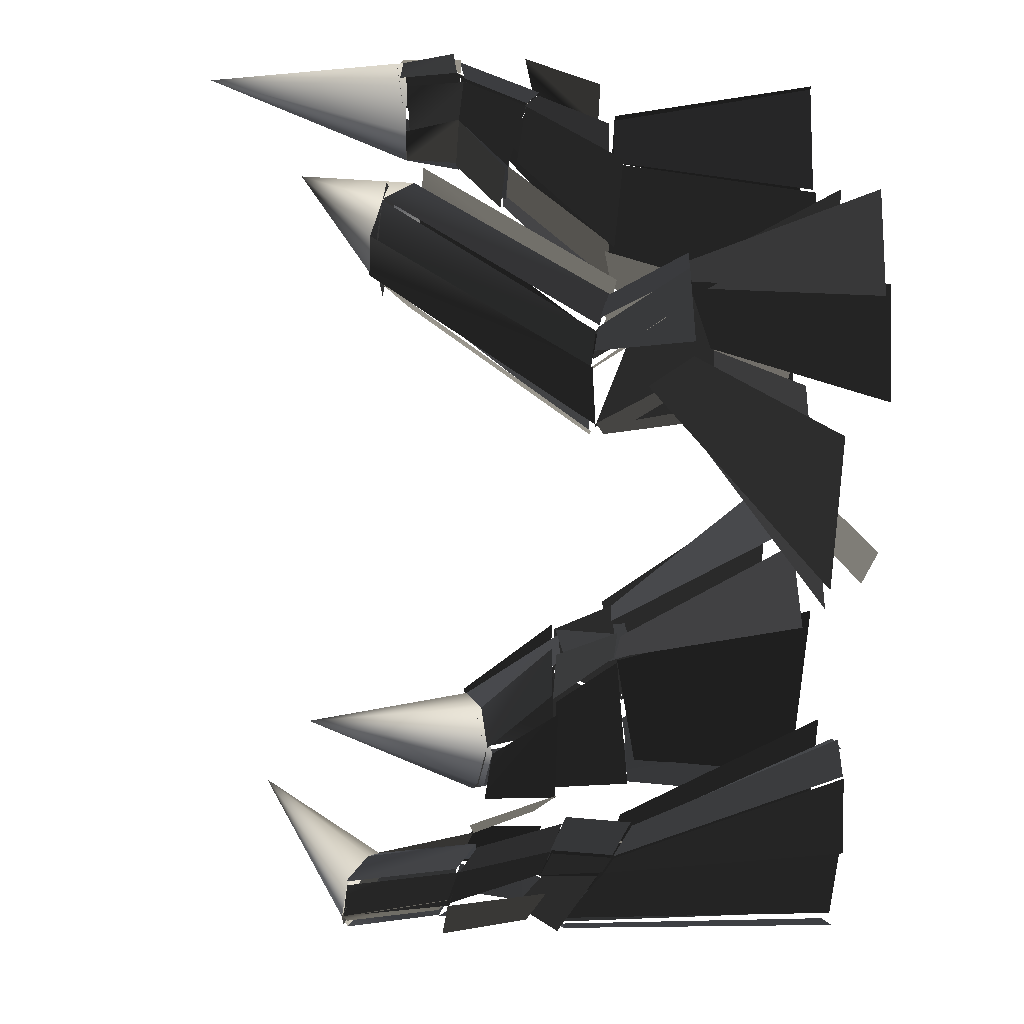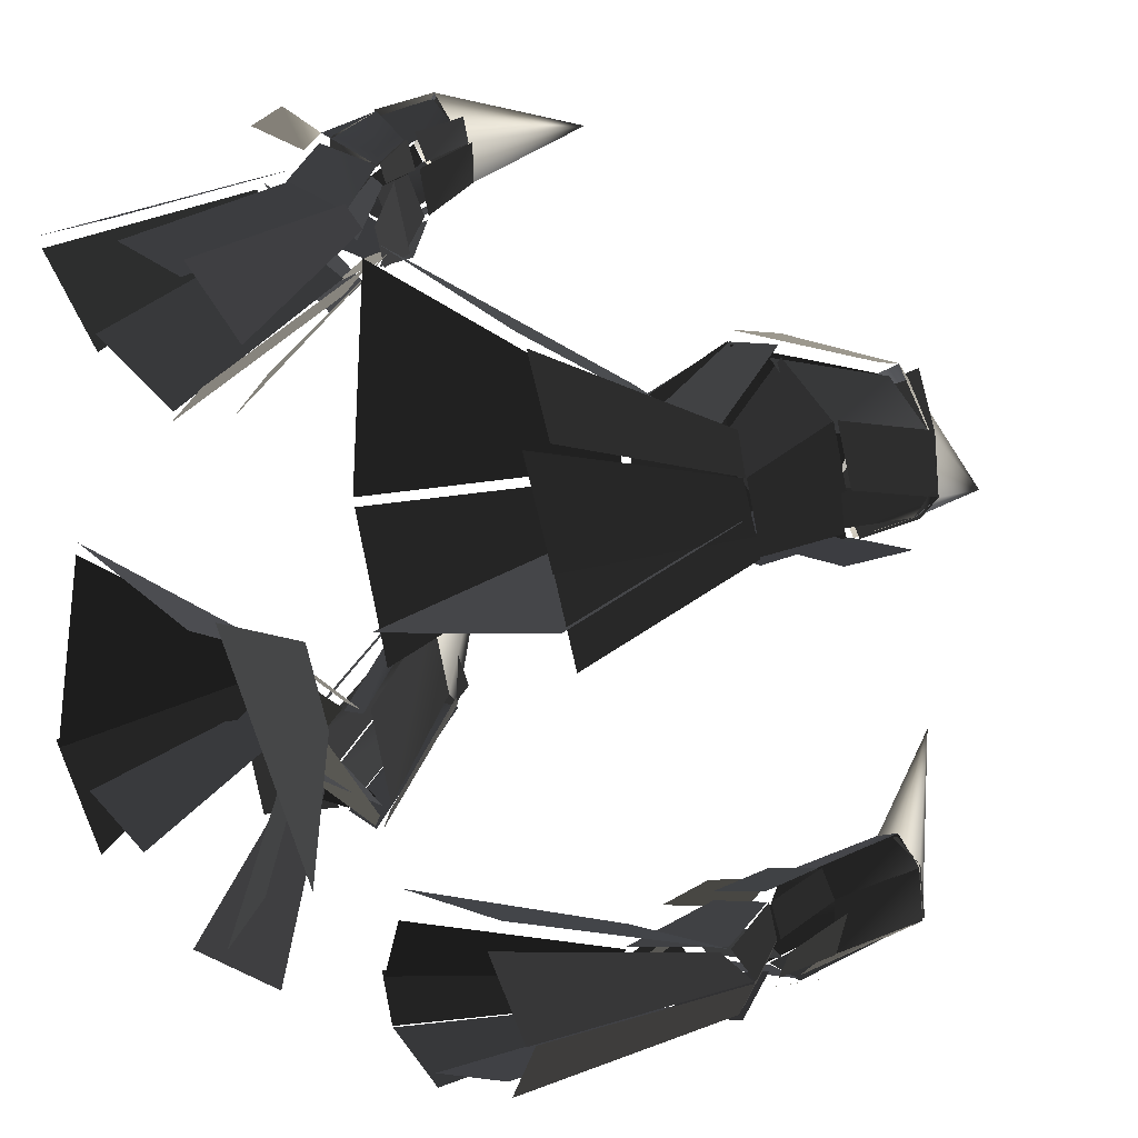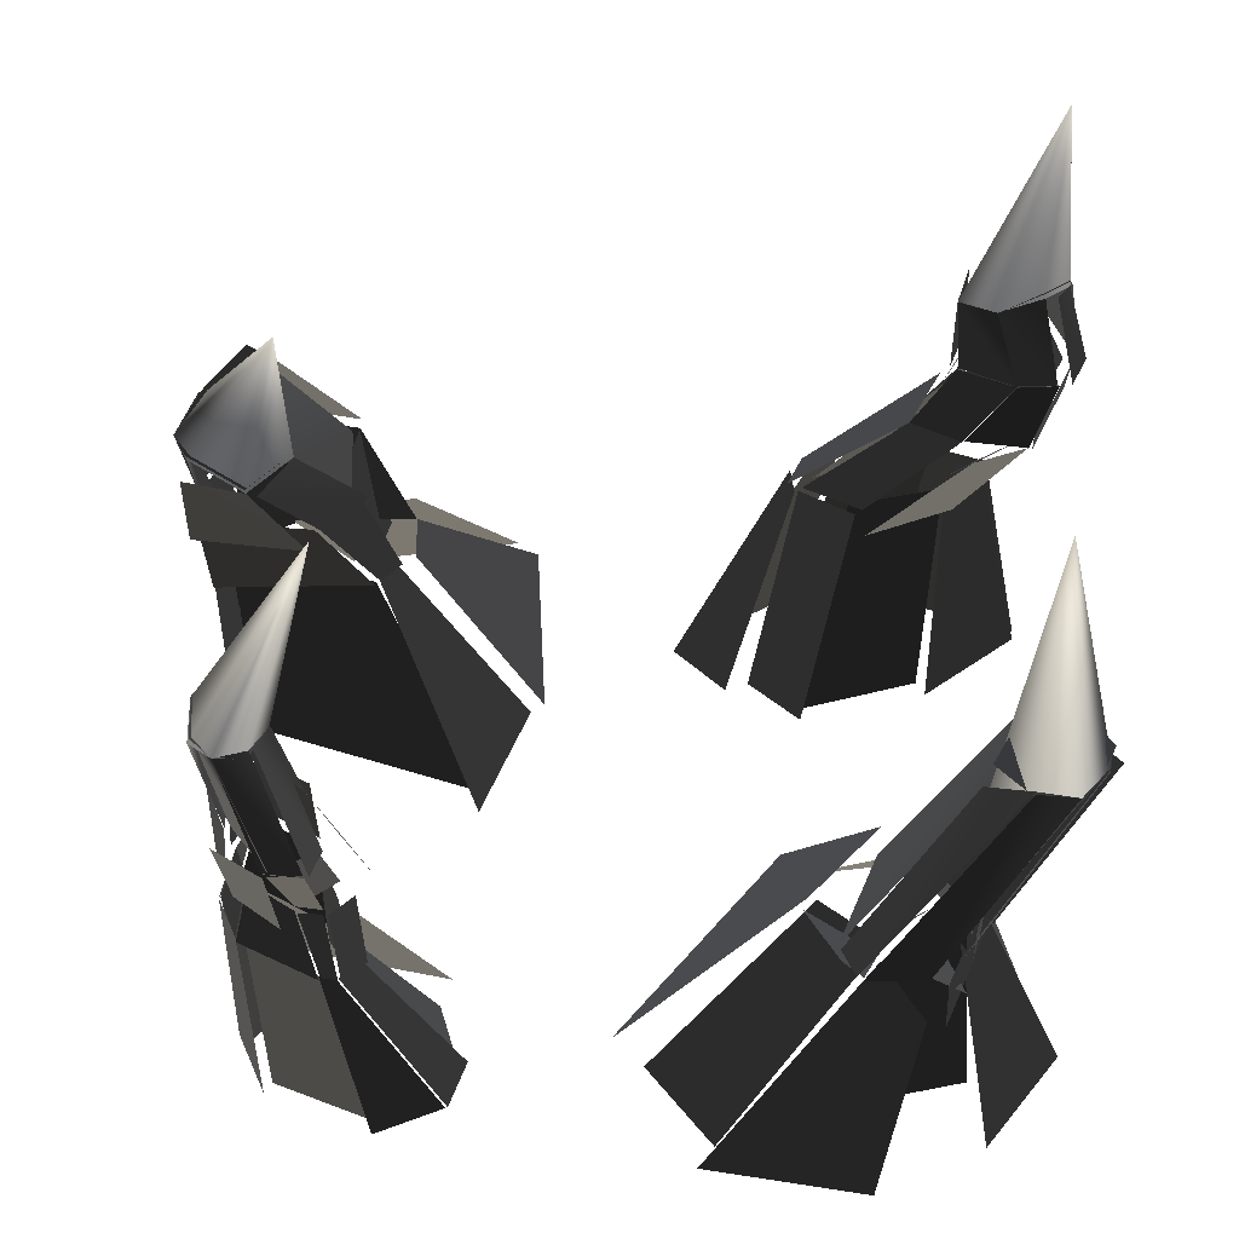
<metadata>
{"format":"obj","ext":"obj","renderer":"f3d","projection":"perspective","resolution":1024,"background":"white","views":[{"elev":-67.4,"azim":-91.2,"up":"+Z"},{"elev":20.1,"azim":49.7,"up":"+Z"},{"elev":47.6,"azim":-176.6,"up":"+Y"}]}
</metadata>
<code>
v 34.1 0.6339 48.72
v 62 42 53
v 65.1 43.63 46.72
v 43.1 0.6339 19.72
v 90.91 -0.1729 74.77
v 97 39 62
v 93.91 39.83 69.77
v 84.91 -0.1729 89.77
v 78.84 2.345 90.97
v 87 40 67
v 59.84 46.35 68.97
v 40.84 2.345 98.97
v 36.06 2.495 95.43
v 59 44 65
v 58.06 44.5 53.43
v 31.06 2.495 49.43
v 91.18 0.1902 51.67
v 100 39 52
v 96.18 39.19 61.67
v 83.18 0.1902 71.67
v 41.91 -2.006 27.04
v 66 43 47
v 98.91 36.99 55.04
v 95.91 -2.006 43.04
v 97.58 0.08671 35.84
v 101 39 48
v 99.58 39.09 51.84
v 91.58 0.08672 51.84
v 67.37 59.25 56.09
v 81 77 49
v 87.37 75.25 39.09
v 75.37 59.25 45.09
v 96.71 58.04 66.09
v 101 81 63
v 90.71 81.04 71.09
v 82.71 58.04 77.09
v 84.71 58.77 81.87
v 93 81 74
v 87.71 81.77 72.87
v 71.71 58.77 79.87
v 73.64 56.98 77.84
v 88 81 71
v 82.64 75.98 48.84
v 71.64 56.98 57.84
v 104.2 58 57.4
v 106 79 52
v 102.2 81 63.4
v 100.2 58 69.4
v 78.48 57.67 40.99
v 90 74 41
v 103.5 75.67 41.99
v 103.5 57.67 42.99
v 100.5 58.36 49
v 103 76 48
v 103.5 79.36 52
v 100.5 58.36 57
v 60.89 42.89 52.41
v 70 58 58
v 76.89 58.89 46.41
v 64.89 43.89 46.41
v 95.7 41.03 58.99
v 99 58 69
v 83.7 60.03 76.99
v 85.7 42.03 63.99
v 87.04 40.16 66.79
v 85 58 80
v 72.04 58.16 77.79
v 59.04 44.16 64.79
v 65.04 40.32 67.12
v 72 58 78
v 76.04 54.32 60.12
v 68.04 38.32 55.12
v 100.4 38.92 52.11
v 103 58 57
v 99.35 57.92 69.11
v 97.35 38.92 62.11
v 66.04 43.06 45.86
v 78 58 47
v 103 58.06 47.86
v 101 39.06 46.86
v 99.2 39.4 47.55
v 103 58 49
v 101.2 58.4 56.55
v 98.2 39.4 51.55
v 106 79 52
v 101 81 63
v 80 120 38
v 101 81 63
v 93 81 74
v 80 120 38
v 93 81 74
v 88 81 71
v 80 120 38
v 88 81 71
v 81 77 49
v 80 120 38
v 81 77 49
v 90 74 41
v 80 120 38
v 103 77.54 47.47
v 106 79 52
v 101.1 82.7 62.42
v 93.16 86.28 72.2
v 88.13 85.5 69.47
v 81.05 78.54 48.47
v 90.05 75.54 40.47
v 90 74 41
v 103 76 48
v 80 120 38
v 103 76 48
v 106 79 52
v 80 120 38
v -25.81 -0.4668 50.98
v -35 49 67
v -22.81 46.53 75.98
v -13.81 -0.4668 60.98
v -43.66 -0.1861 89.19
v -51 47 91
v -63.66 46.81 87.19
v -73.66 -0.1861 80.19
v -73.51 0.206 77.43
v -63 47 85
v -54.51 47.21 77.43
v -53.51 0.206 59.43
v -51.59 -1.085 63.96
v -54 47 78
v -33.59 47.91 70.96
v -23.59 -1.085 53.96
v -20.32 0.1554 81.53
v -32 47 86
v -51.32 47.16 88.53
v -43.32 0.1554 84.53
v -8.831 3.29 55.45
v -22 47 75
v -20.83 50.29 78.45
v 3.169 3.29 66.45
v -0.1758 0.1592 72.2
v -25 47 83
v -31.18 47.16 87.2
v -19.18 0.1592 85.2
v -36.6 48.07 69.37
v -56 73 66
v -46.6 73.07 72.37
v -23.6 46.07 77.37
v -57.16 50.24 103.3
v -67 67 94
v -77.16 69.24 88.33
v -69.16 50.24 97.33
v -62 48.26 86.29
v -71 66 76
v -69 70.26 70.29
v -53 48.26 79.29
v -56.19 44.91 73.83
v -70 69 69
v -58.19 70.91 61.83
v -37.19 46.91 62.83
v -32.61 46.86 83.69
v -55 73 88
v -67.61 66.86 91.69
v -51.61 46.86 88.69
v -20.32 48.78 75.63
v -45 74 70
v -51.32 74.78 84.63
v -23.32 48.78 83.63
v -26.06 46.26 80.54
v -53 73 84
v -56.06 72.26 85.54
v -33.06 46.26 83.54
v -55.73 73.62 65.11
v -66 85 70
v -53.73 85.62 74.11
v -44.73 74.62 69.11
v -64.68 67.94 93.43
v -71 85 96
v -75.68 85.94 78.43
v -68.68 66.94 75.43
v -71.76 65.79 75.8
v -78 85 79
v -75.76 83.79 71.8
v -70.76 68.79 68.8
v -70.03 69.01 68.88
v -75 84 72
v -66.03 85.01 69.88
v -56.03 73.01 65.88
v -55 73 88
v -61 85 91
v -67 67 94
v -47.04 73.42 68.79
v -54 85 75
v -59.04 84.42 83.79
v -55.04 72.42 82.79
v -52.28 73.27 84.36
v -57 85 85
v -60.28 85.27 91.36
v -54.28 73.27 88.36
v -66.1 84.89 70.25
v -61 98 78
v -53.1 97.89 81.25
v -54.1 84.89 75.25
v -71.64 84.96 96.26
v -72 102 98
v -76.64 98.96 86.26
v -78.64 84.96 79.26
v -80.32 86.63 77.77
v -76 99 86
v -73.32 99.63 81.77
v -77.32 85.63 70.77
v -74.63 83.12 73.21
v -71 98 83
v -60.63 97.12 79.21
v -65.63 84.12 71.21
v -61.76 85.13 89.48
v -64 101 92
v -72.76 102.1 96.48
v -71.76 85.13 94.48
v -52.39 84.87 75.48
v -53 98 81
v -55.39 99.87 89.48
v -55.39 84.87 85.48
v -53.69 85.48 87.21
v -57 100 89
v -60.69 101.5 94.21
v -57.69 85.48 93.21
v -71 98 83
v -61 98 78
v -71 146 85
v -64 101 92
v -72 102 98
v -71 146 85
v -72 102 98
v -76 99 86
v -71 146 85
v -76 99 86
v -71 146 85
v -61 98 78
v -53 98 81
v -71 146 85
v -53 98 81
v -57 100 89
v -71 146 85
v -57 100 89
v -64 101 92
v -71 146 85
v -64 101 92
v -71.93 102.9 97.82
v -75.87 100.6 85.66
v -57.01 99.82 89.04
v -70.88 99.58 82.67
v -61.01 97.82 78.04
v -53.01 97.82 81.04
v -40.91 55.22 -31.75
v -65 91 -24
v -71.91 91.22 -24.75
v -46.91 54.22 -32.75
v -48.99 56.17 -58.82
v -72 100 -50
v -63.99 100.2 -49.82
v -36.99 55.17 -58.82
v -35.6 56.06 -58.7
v -64 100 -49
v -55.6 93.06 -42.7
v -32.6 56.06 -52.7
v -32.23 56.06 -51.41
v -57 92 -42
v -63.23 92.06 -23.41
v -39.23 56.06 -30.41
v -53.75 55.41 -50.68
v -77 98 -42
v -70.75 100.4 -48.68
v -47.75 56.41 -56.68
v -49.43 52.23 -29.42
v -72 91 -24
v -81.43 90.23 -33.42
v -61.43 51.23 -41.42
v -59.46 52.83 -44.27
v -79 92 -36
v -77.46 97.83 -42.27
v -55.46 54.83 -52.27
v -72 100 -50
v -64 100 -49
v -71 117 -3
v -77 98 -42
v -72 100 -50
v -71 117 -3
v -72 91 -24
v -79 92 -36
v -71 117 -3
v -65 91 -24
v -72 91 -24
v -71 117 -3
v -64 100 -49
v -57 92 -42
v -71 117 -3
v -57 92 -42
v -65 91 -24
v -71 117 -3
v -26.8 1.713 6.028
v -46 36 -14
v -53.8 36.71 -12.97
v -65.8 -0.2871 15.03
v -41.79 8.257 -75.29
v -50 36 -54
v -40.79 44.26 -46.29
v -7.789 8.257 -71.29
v -10.95 -2.561 -59.37
v -42 36 -36
v -28.95 33.44 -24.37
v 4.046 -2.561 -41.37
v 10.84 4.385 -39.76
v -27 36 -26
v -41.16 40.38 -10.76
v -22.16 5.385 8.237
v -61.35 -3.784 -40.39
v -58 36 -31
v -45.35 31.22 -35.39
v -38.35 -4.784 -46.39
v -63.56 -2.15 13.25
v -54 36 -14
v -57.56 34.85 -23.75
v -78.56 -1.15 -36.75
v -79.45 -1.125 -35.04
v -60 36 -23
v -56.45 34.87 -30.04
v -64.45 -0.1251 -58.04
v -79 92 -36
v -77 98 -42
v -71 117 -3
v -79 97.46 -35.54
v -77 98 -42
v -72 98.68 -50.11
v -64 98.59 -49.12
v -57 97.96 -41.5
v -65 96.46 -23.54
v -72 96.46 -23.54
v -46 37 -13
v -41 55 -31
v -47 55 -31
v -54 37 -13
v -57.09 41.51 -50.85
v -49 56 -58
v -44.09 60.51 -54.85
v -49.09 41.51 -32.85
v -41.01 34.34 -37.48
v -37 55 -58
v -33.01 53.34 -53.48
v -26.01 34.34 -27.48
v -32.43 29.74 -34.59
v -34 55 -52
v -46.43 48.74 -39.59
v -51.43 29.74 -22.59
v -61.51 35.93 -32.22
v -55 55 -52
v -52.51 55.93 -59.22
v -53.51 35.93 -55.22
v -52.6 34.76 -14.93
v -47 54 -32
v -57.6 51.76 -44.93
v -58.6 34.76 -23.93
v -62.08 35.75 -23.52
v -59 53 -44
v -57.08 54.75 -52.52
v -60.08 35.75 -31.52
v 84 105 -51
v 86 101 -37
v 65 125 -20
v 79 106 -55
v 84 105 -51
v 65 125 -20
v 86 101 -37
v 82 99 -30
v 65 125 -20
v 73.58 103.3 -52.63
v 79 106 -55
v 83.67 106 -50.64
v 85.8 101.6 -36.79
v 82.33 98.03 -30.36
v 76.58 97.29 -33.63
v 71.58 99.29 -43.63
v 63.83 44.47 -47.89
v 66 63 -40
v 60.83 58.47 -48.89
v 59.83 44.47 -53.89
v 79.07 58.04 -58.03
v 77 67 -51
v 80.07 67.04 -44.03
v 83.07 58.04 -49.03
v 83.39 58.07 -48.86
v 80 67 -44
v 77.39 67.07 -36.86
v 81.39 53.07 -40.86
v 80.94 52.87 -40.53
v 77 67 -37
v 65.94 62.87 -39.53
v 60.94 43.87 -45.53
v 63.46 51.54 -62.13
v 68 63 -55
v 76.46 68.54 -53.13
v 78.46 59.54 -60.13
v 55.96 44.32 -52.41
v 58 58 -47
v 61.96 61.32 -54.41
v 59.96 48.32 -59.41
v 60.43 48.47 -59.77
v 63 61 -54
v 67.43 63.47 -55.77
v 63.43 50.47 -60.77
v 46.4 -0.6296 -30.5
v 61 44 -46
v 58.4 43.37 -52.5
v 41.4 -0.6296 -44.5
v 79.4 -0.01034 -54.2
v 79 58 -58
v 83.4 57.99 -49.2
v 86.4 -0.01034 -40.2
v 83.85 -0.2322 -41.57
v 83 58 -49
v 78.85 52.77 -42.57
v 72.85 -0.2322 -26.57
v 74.24 1.927 -20.46
v 81 53 -41
v 60.24 45.93 -41.46
v 44.24 1.927 -25.46
v 56.07 0.1761 -59.45
v 64 50 -60
v 78.07 58.18 -55.45
v 78.07 0.1761 -51.45
v 39.43 0.2004 -44.16
v 57 44 -52
v 60.43 48.2 -59.16
v 42.43 0.2004 -55.16
v 42.89 0.0244 -55.22
v 61 48 -59
v 63.89 50.02 -60.22
v 56.89 0.0244 -62.22
v 69.24 77.5 -39.65
v 76 99 -33
v 73.24 100.5 -43.65
v 65.24 76.5 -52.65
v 78.79 85.05 -53.96
v 84 105 -51
v 85.79 101 -36.96
v 80.79 82.05 -39.96
v 80.34 82.27 -40.4
v 86 101 -37
v 81.34 99.27 -30.4
v 76.34 81.27 -34.4
v 76.94 80.99 -33.88
v 82 99 -30
v 75.94 98.99 -32.88
v 66.94 77.99 -38.88
v 70.05 83.11 -62.18
v 79 106 -55
v 83.05 105.1 -50.18
v 78.05 85.11 -53.18
v 62.11 77.32 -51.96
v 71 101 -43
v 72.11 105.3 -51.96
v 63.11 81.32 -60.96
v 64.28 80.68 -60.35
v 73 105 -52
v 79.28 105.7 -54.35
v 71.28 82.68 -62.35
v 62.3 64.76 -37.03
v 67 78 -39
v 59.3 78.76 -49.03
v 54.3 59.76 -44.03
v 80.49 67.17 -52.5
v 79 85 -54
v 84.49 82.17 -41.5
v 83.49 67.17 -45.5
v 81.12 66.9 -43.52
v 81 82 -40
v 78.12 80.9 -33.52
v 78.12 66.9 -36.52
v 76.45 66.89 -34.84
v 77 81 -34
v 66.45 77.89 -36.84
v 65.45 62.89 -37.84
v 70.06 62.14 -58.77
v 71 83 -63
v 81.06 84.14 -57.77
v 79.06 66.14 -54.77
v 61.14 58.74 -44.44
v 63 77 -52
v 67.14 81.74 -58.44
v 66.14 61.74 -51.44
v 63.03 61.31 -53.21
v 64 81 -61
v 71.03 83.31 -62.21
v 68.03 63.31 -54.21
v 82 99 -30
v 76 99 -33
v 65 125 -20
v 76 99 -33
v 71 101 -43
v 65 125 -20
v 71 101 -43
v 73 105 -52
v 65 125 -20
v 73 105 -52
v 79 106 -55
v 65 125 -20
f 1/0 2/0 3/0
f 1/0 3/0 4/0
f 5/0 6/0 7/0
f 5/0 7/0 8/0
f 9/0 10/0 11/0
f 9/0 11/0 12/0
f 13/0 14/0 15/0
f 13/0 15/0 16/0
f 17/0 18/0 19/0
f 17/0 19/0 20/0
f 21/0 22/0 23/0
f 21/0 23/0 24/0
f 25/0 26/0 27/0
f 25/0 27/0 28/0
f 29/0 30/0 31/0
f 29/0 31/0 32/0
f 33/0 34/0 35/0
f 33/0 35/0 36/0
f 37/0 38/0 39/0
f 37/0 39/0 40/0
f 41/0 42/0 43/0
f 41/0 43/0 44/0
f 45/0 46/0 47/0
f 45/0 47/0 48/0
f 49/0 50/0 51/0
f 49/0 51/0 52/0
f 53/0 54/0 55/0
f 53/0 55/0 56/0
f 57/0 58/0 59/0
f 57/0 59/0 60/0
f 61/0 62/0 63/0
f 61/0 63/0 64/0
f 65/0 66/0 67/0
f 65/0 67/0 68/0
f 69/0 70/0 71/0
f 69/0 71/0 72/0
f 73/0 74/0 75/0
f 73/0 75/0 76/0
f 77/0 78/0 79/0
f 77/0 79/0 80/0
f 81/0 82/0 83/0
f 81/0 83/0 84/0
f 85/0 86/0 87/0
f 88/0 89/0 90/0
f 91/0 92/0 93/0
f 94/0 95/0 96/0
f 97/0 98/0 99/0
f 100/0 101/0 102/0
f 100/0 102/0 103/0
f 100/0 103/0 104/0
f 100/0 104/0 105/0
f 100/0 105/0 106/0
f 107/0 108/0 109/0
f 110/0 111/0 112/0
f 113/0 114/0 115/0
f 113/0 115/0 116/0
f 117/0 118/0 119/0
f 117/0 119/0 120/0
f 121/0 122/0 123/0
f 121/0 123/0 124/0
f 125/0 126/0 127/0
f 125/0 127/0 128/0
f 129/0 130/0 131/0
f 129/0 131/0 132/0
f 133/0 134/0 135/0
f 133/0 135/0 136/0
f 137/0 138/0 139/0
f 137/0 139/0 140/0
f 141/0 142/0 143/0
f 141/0 143/0 144/0
f 145/0 146/0 147/0
f 145/0 147/0 148/0
f 149/0 150/0 151/0
f 149/0 151/0 152/0
f 153/0 154/0 155/0
f 153/0 155/0 156/0
f 157/0 158/0 159/0
f 157/0 159/0 160/0
f 161/0 162/0 163/0
f 161/0 163/0 164/0
f 165/0 166/0 167/0
f 165/0 167/0 168/0
f 169/0 170/0 171/0
f 169/0 171/0 172/0
f 173/0 174/0 175/0
f 173/0 175/0 176/0
f 177/0 178/0 179/0
f 177/0 179/0 180/0
f 181/0 182/0 183/0
f 181/0 183/0 184/0
f 185/0 186/0 174/0
f 185/0 174/0 187/0
f 188/0 189/0 190/0
f 188/0 190/0 191/0
f 192/0 193/0 194/0
f 192/0 194/0 195/0
f 196/0 197/0 198/0
f 196/0 198/0 199/0
f 200/0 201/0 202/0
f 200/0 202/0 203/0
f 204/0 205/0 206/0
f 204/0 206/0 207/0
f 208/0 209/0 210/0
f 208/0 210/0 211/0
f 212/0 213/0 214/0
f 212/0 214/0 215/0
f 216/0 217/0 218/0
f 216/0 218/0 219/0
f 220/0 221/0 222/0
f 220/0 222/0 223/0
f 224/0 225/0 226/0
f 227/0 228/0 229/0
f 230/0 231/0 232/0
f 233/0 224/0 234/0
f 235/0 236/0 237/0
f 238/0 239/0 240/0
f 241/0 242/0 243/0
f 244/0 245/0 246/0
f 247/0 244/0 246/0
f 247/0 246/0 248/0
f 247/0 248/0 249/0
f 247/0 249/0 250/0
f 251/0 252/0 253/0
f 251/0 253/0 254/0
f 255/0 256/0 257/0
f 255/0 257/0 258/0
f 259/0 260/0 261/0
f 259/0 261/0 262/0
f 263/0 264/0 265/0
f 263/0 265/0 266/0
f 267/0 268/0 269/0
f 267/0 269/0 270/0
f 271/0 272/0 273/0
f 271/0 273/0 274/0
f 275/0 276/0 277/0
f 275/0 277/0 278/0
f 279/0 280/0 281/0
f 282/0 283/0 284/0
f 285/0 286/0 287/0
f 288/0 289/0 290/0
f 291/0 292/0 293/0
f 294/0 295/0 296/0
f 297/0 298/0 299/0
f 297/0 299/0 300/0
f 301/0 302/0 303/0
f 301/0 303/0 304/0
f 305/0 306/0 307/0
f 305/0 307/0 308/0
f 309/0 310/0 311/0
f 309/0 311/0 312/0
f 313/0 314/0 315/0
f 313/0 315/0 316/0
f 317/0 318/0 319/0
f 317/0 319/0 320/0
f 321/0 322/0 323/0
f 321/0 323/0 324/0
f 325/0 326/0 327/0
f 328/0 329/0 330/0
f 328/0 330/0 331/0
f 328/0 331/0 332/0
f 328/0 332/0 333/0
f 328/0 333/0 334/0
f 335/0 336/0 337/0
f 335/0 337/0 338/0
f 339/0 340/0 341/0
f 339/0 341/0 342/0
f 343/0 344/0 345/0
f 343/0 345/0 346/0
f 347/0 348/0 349/0
f 347/0 349/0 350/0
f 351/0 352/0 353/0
f 351/0 353/0 354/0
f 355/0 356/0 357/0
f 355/0 357/0 358/0
f 359/0 360/0 361/0
f 359/0 361/0 362/0
f 363/0 364/0 365/0
f 366/0 367/0 368/0
f 369/0 370/0 371/0
f 372/0 373/0 374/0
f 372/0 374/0 375/0
f 372/0 375/0 376/0
f 372/0 376/0 377/0
f 372/0 377/0 378/0
f 379/0 380/0 381/0
f 379/0 381/0 382/0
f 383/0 384/0 385/0
f 383/0 385/0 386/0
f 387/0 388/0 389/0
f 387/0 389/0 390/0
f 391/0 392/0 393/0
f 391/0 393/0 394/0
f 395/0 396/0 397/0
f 395/0 397/0 398/0
f 399/0 400/0 401/0
f 399/0 401/0 402/0
f 403/0 404/0 405/0
f 403/0 405/0 406/0
f 407/0 408/0 409/0
f 407/0 409/0 410/0
f 411/0 412/0 413/0
f 411/0 413/0 414/0
f 415/0 416/0 417/0
f 415/0 417/0 418/0
f 419/0 420/0 421/0
f 419/0 421/0 422/0
f 423/0 424/0 425/0
f 423/0 425/0 426/0
f 427/0 428/0 429/0
f 427/0 429/0 430/0
f 431/0 432/0 433/0
f 431/0 433/0 434/0
f 435/0 436/0 437/0
f 435/0 437/0 438/0
f 439/0 440/0 441/0
f 439/0 441/0 442/0
f 443/0 444/0 445/0
f 443/0 445/0 446/0
f 447/0 448/0 449/0
f 447/0 449/0 450/0
f 451/0 452/0 453/0
f 451/0 453/0 454/0
f 455/0 456/0 457/0
f 455/0 457/0 458/0
f 459/0 460/0 461/0
f 459/0 461/0 462/0
f 463/0 464/0 465/0
f 463/0 465/0 466/0
f 467/0 468/0 469/0
f 467/0 469/0 470/0
f 471/0 472/0 473/0
f 471/0 473/0 474/0
f 475/0 476/0 477/0
f 475/0 477/0 478/0
f 479/0 480/0 481/0
f 479/0 481/0 482/0
f 483/0 484/0 485/0
f 483/0 485/0 486/0
f 487/0 488/0 489/0
f 487/0 489/0 490/0
f 491/0 492/0 493/0
f 494/0 495/0 496/0
f 497/0 498/0 499/0
f 500/0 501/0 502/0

</code>
